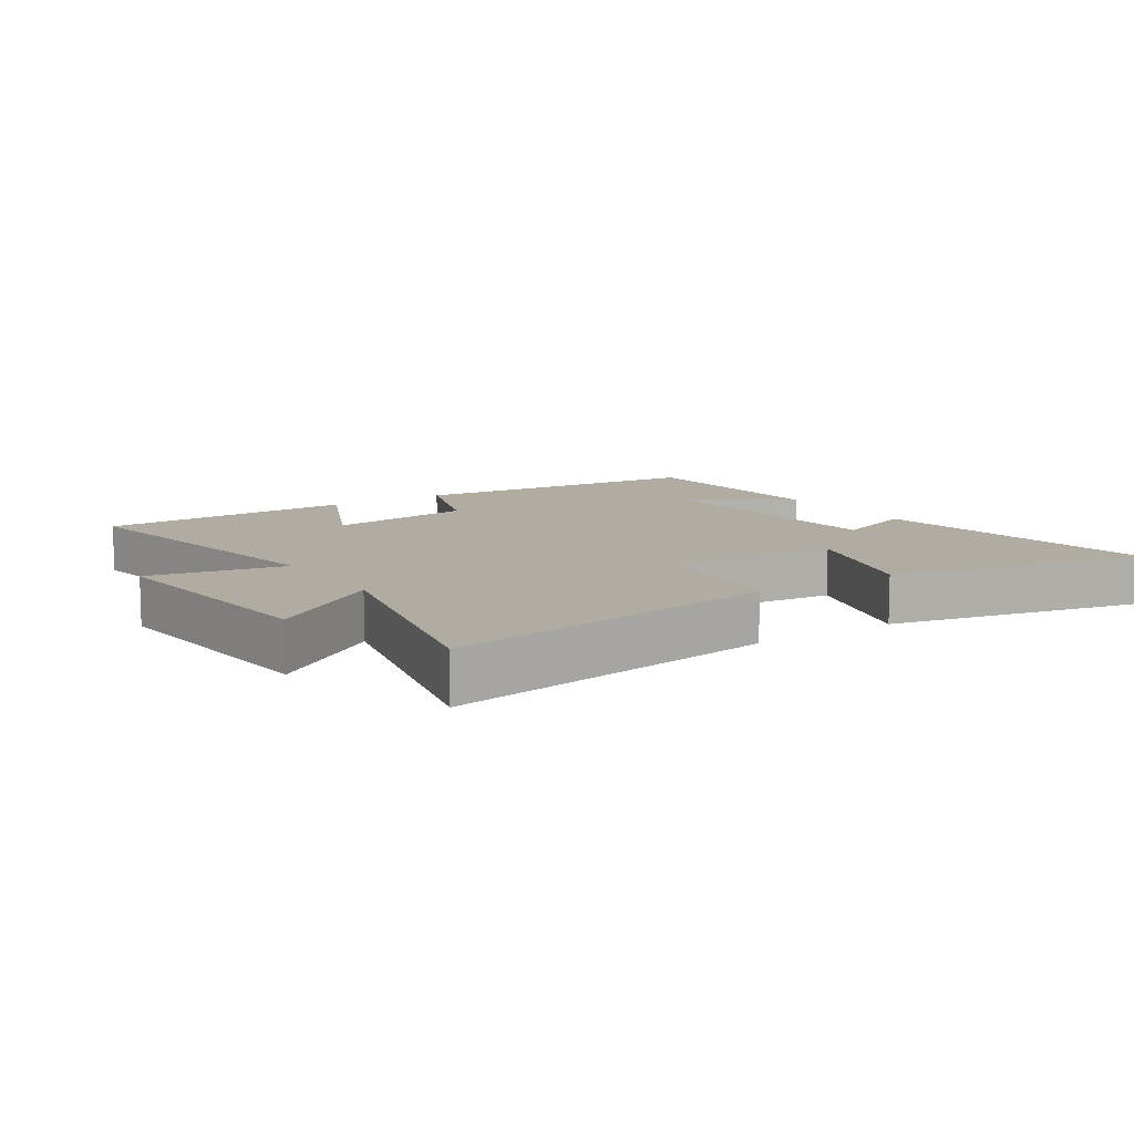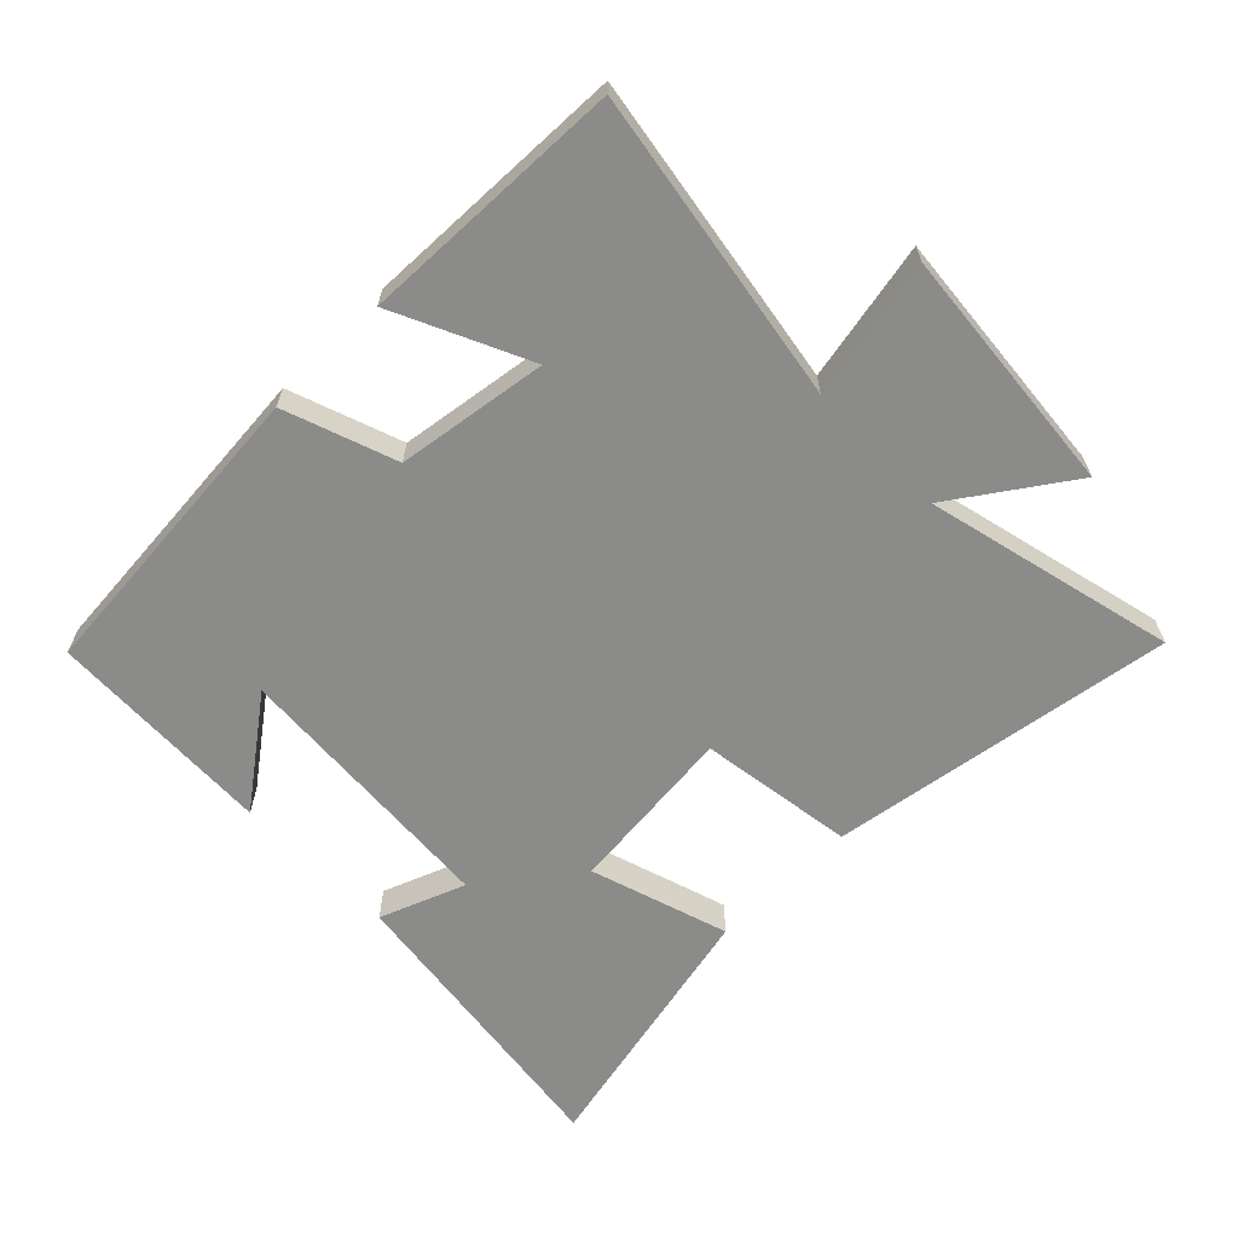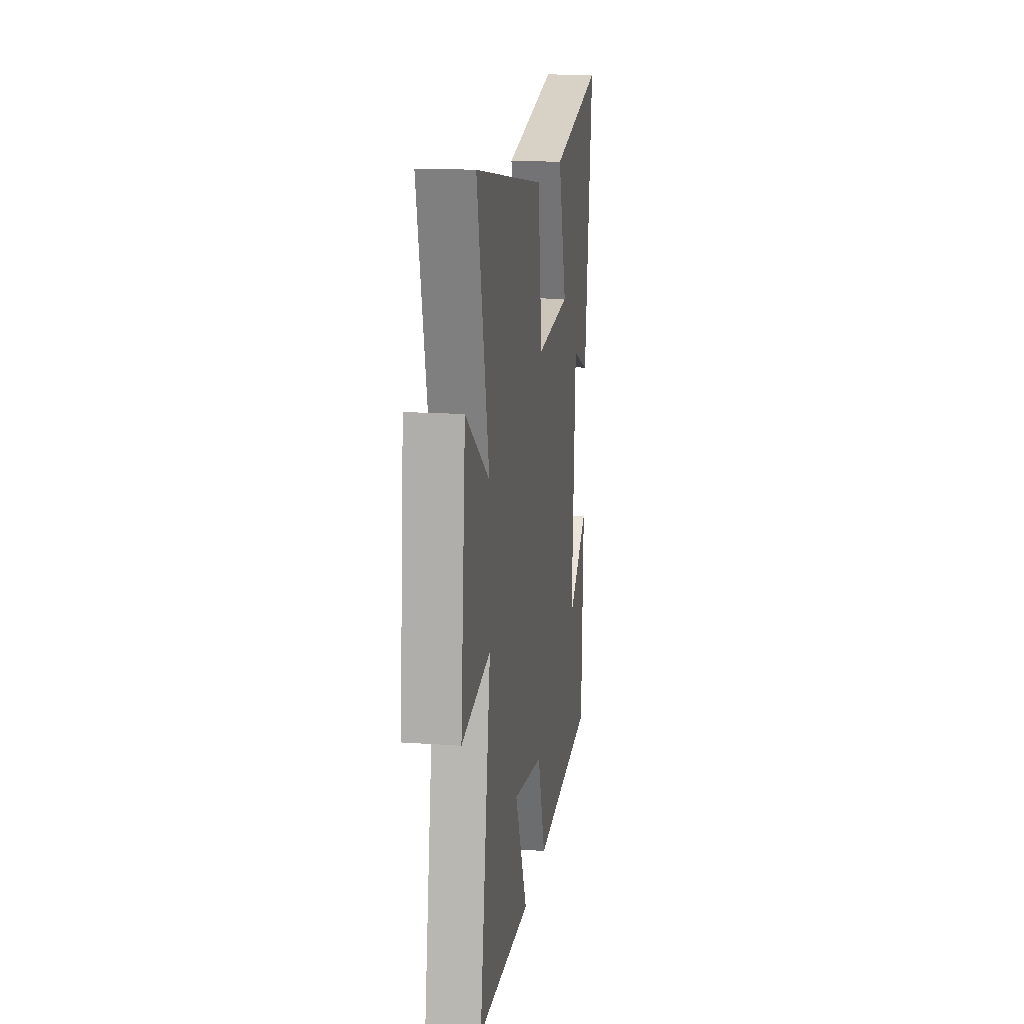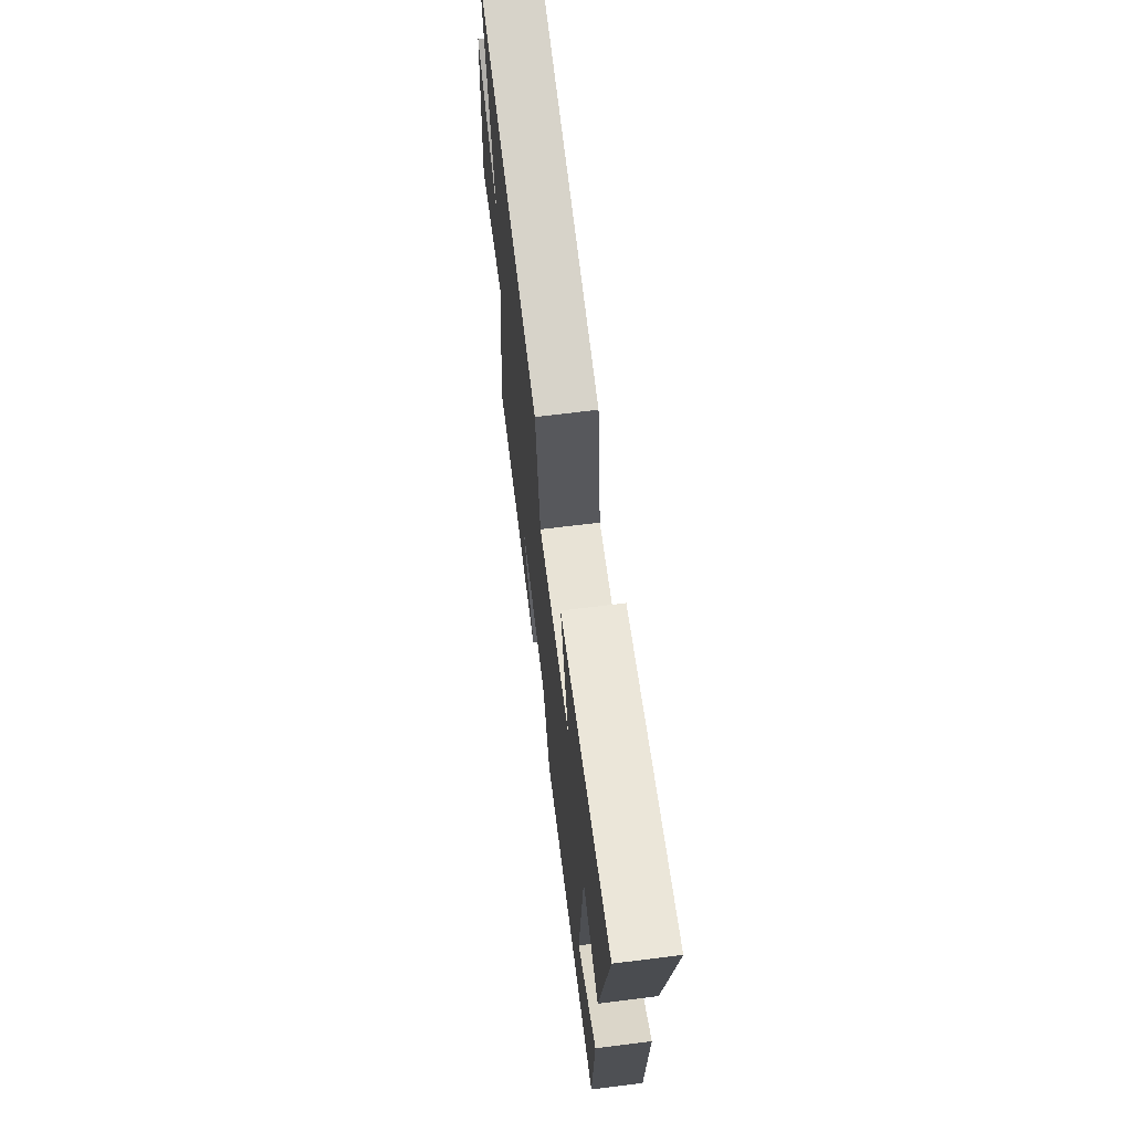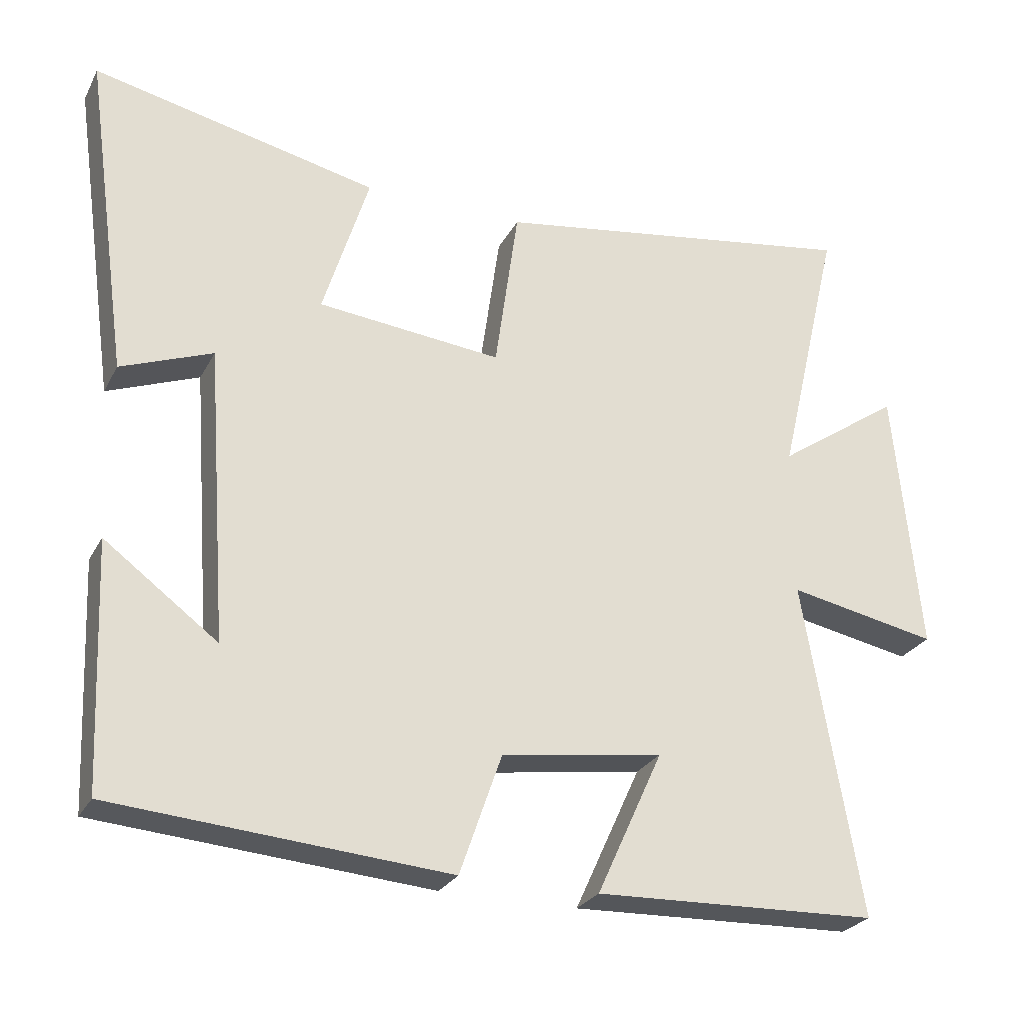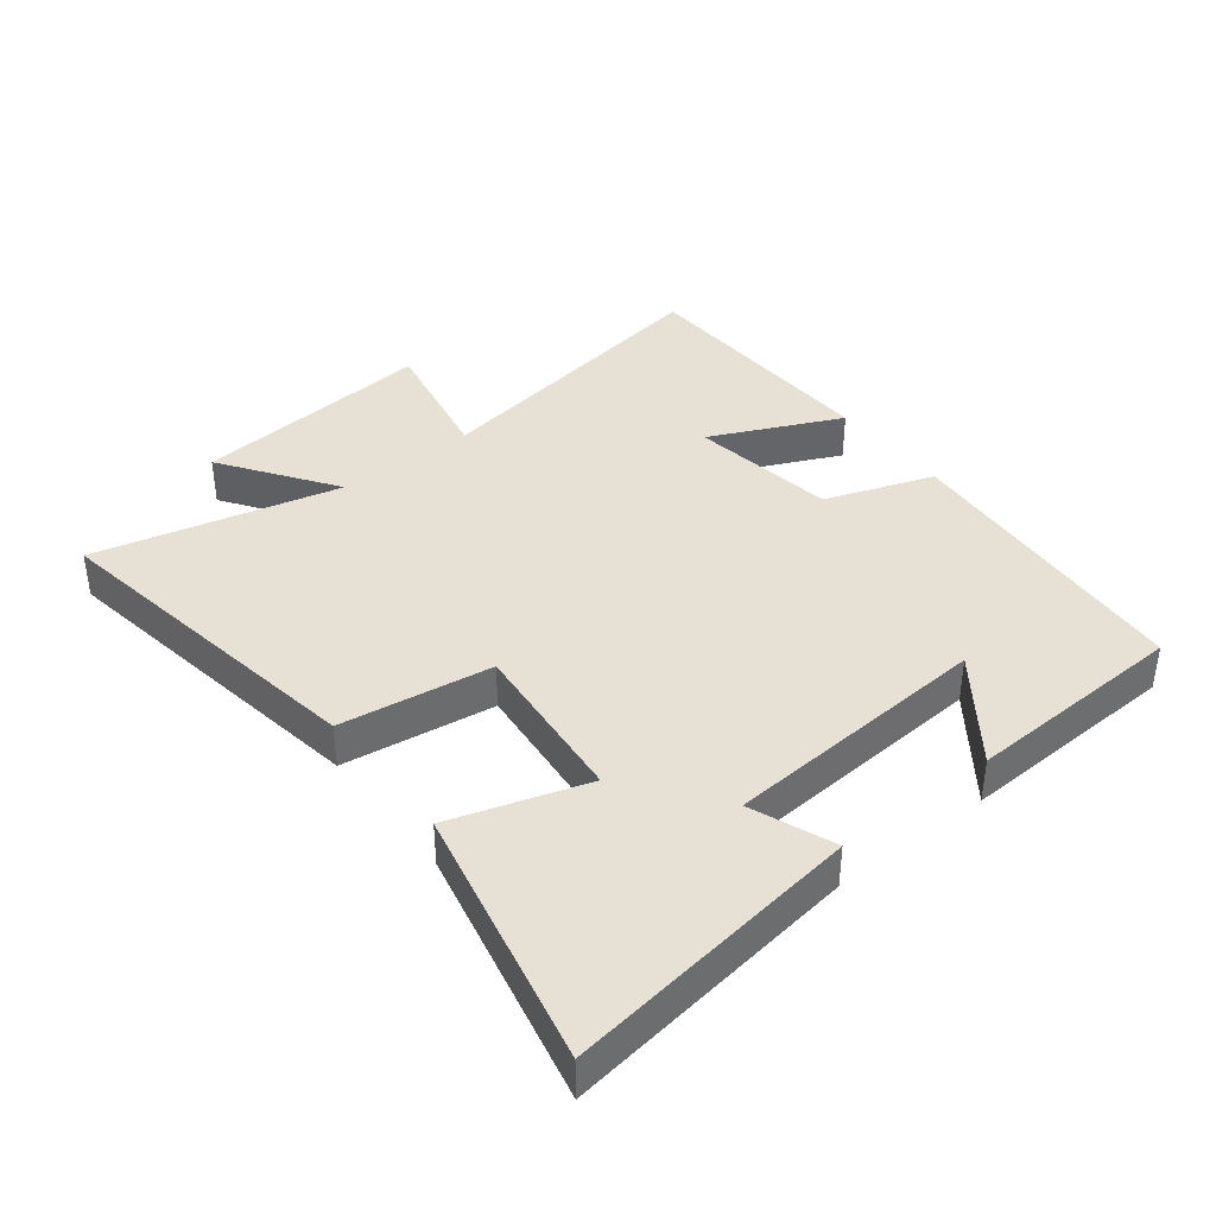
<metadata>
{"format":"obj","ext":"obj","renderer":"f3d","projection":"perspective","resolution":1024,"background":"white","views":[{"elev":10.2,"azim":-33.2,"up":"+Y"},{"elev":-63.7,"azim":-135.2,"up":"+Y"},{"elev":15.5,"azim":-81.7,"up":"+Z"},{"elev":67.8,"azim":82.9,"up":"+Z"},{"elev":-26.6,"azim":157.3,"up":"+Z"},{"elev":39.0,"azim":52.0,"up":"+Y"}]}
</metadata>
<code>
v -0.589 0.07 0.582
v -0.067 0.07 0.5
v -0.034 0.07 0.264
v 0.226 0.07 0.29
v 0.161 0.07 0.5
v 0.564 0.07 0.588
v 0.5 0.07 0.129
v 0.371 0.07 0.179
v 0.341 0.07 -0.237
v 0.5 0.07 -0.119
v 0.485 0.07 -0.463
v 0.014 0.07 -0.5
v -0.045 0.07 -0.331
v -0.273 0.07 -0.297
v -0.18 0.07 -0.5
v -0.58 0.07 -0.486
v -0.5 0.07 -0.014
v -0.711 0.07 -0.055
v -0.675 0.07 0.323
v -0.5 0.07 0.202
v -0.589 0 0.582
v -0.067 0 0.5
v -0.034 0 0.264
v 0.226 0 0.29
v 0.161 0 0.5
v 0.564 0 0.588
v 0.5 0 0.129
v 0.371 0 0.179
v 0.341 0 -0.237
v 0.5 0 -0.119
v 0.485 0 -0.463
v 0.014 0 -0.5
v -0.045 0 -0.331
v -0.273 0 -0.297
v -0.18 0 -0.5
v -0.58 0 -0.486
v -0.5 0 -0.014
v -0.711 0 -0.055
v -0.675 0 0.323
v -0.5 0 0.202
f 17 18 19 20
f 14 15 16 17
f 13 14 17 20
f 11 12 13
f 9 10 11
f 13 20 1
f 11 13 1
f 9 11 1
f 6 7 8
f 5 6 8
f 4 5 8
f 3 4 8 9
f 1 2 3
f 1 3 9
f 40 39 38 37
f 37 36 35 34
f 40 37 34 33
f 33 32 31
f 31 30 29
f 21 40 33
f 21 33 31
f 21 31 29
f 28 27 26
f 28 26 25
f 28 25 24
f 29 28 24 23
f 23 22 21
f 29 23 21
f 1 21 22 2
f 2 22 23 3
f 3 23 24 4
f 4 24 25 5
f 5 25 26 6
f 6 26 27 7
f 7 27 28 8
f 8 28 29 9
f 9 29 30 10
f 10 30 31 11
f 11 31 32 12
f 12 32 33 13
f 13 33 34 14
f 14 34 35 15
f 15 35 36 16
f 16 36 37 17
f 17 37 38 18
f 18 38 39 19
f 19 39 40 20
f 20 40 21 1

</code>
